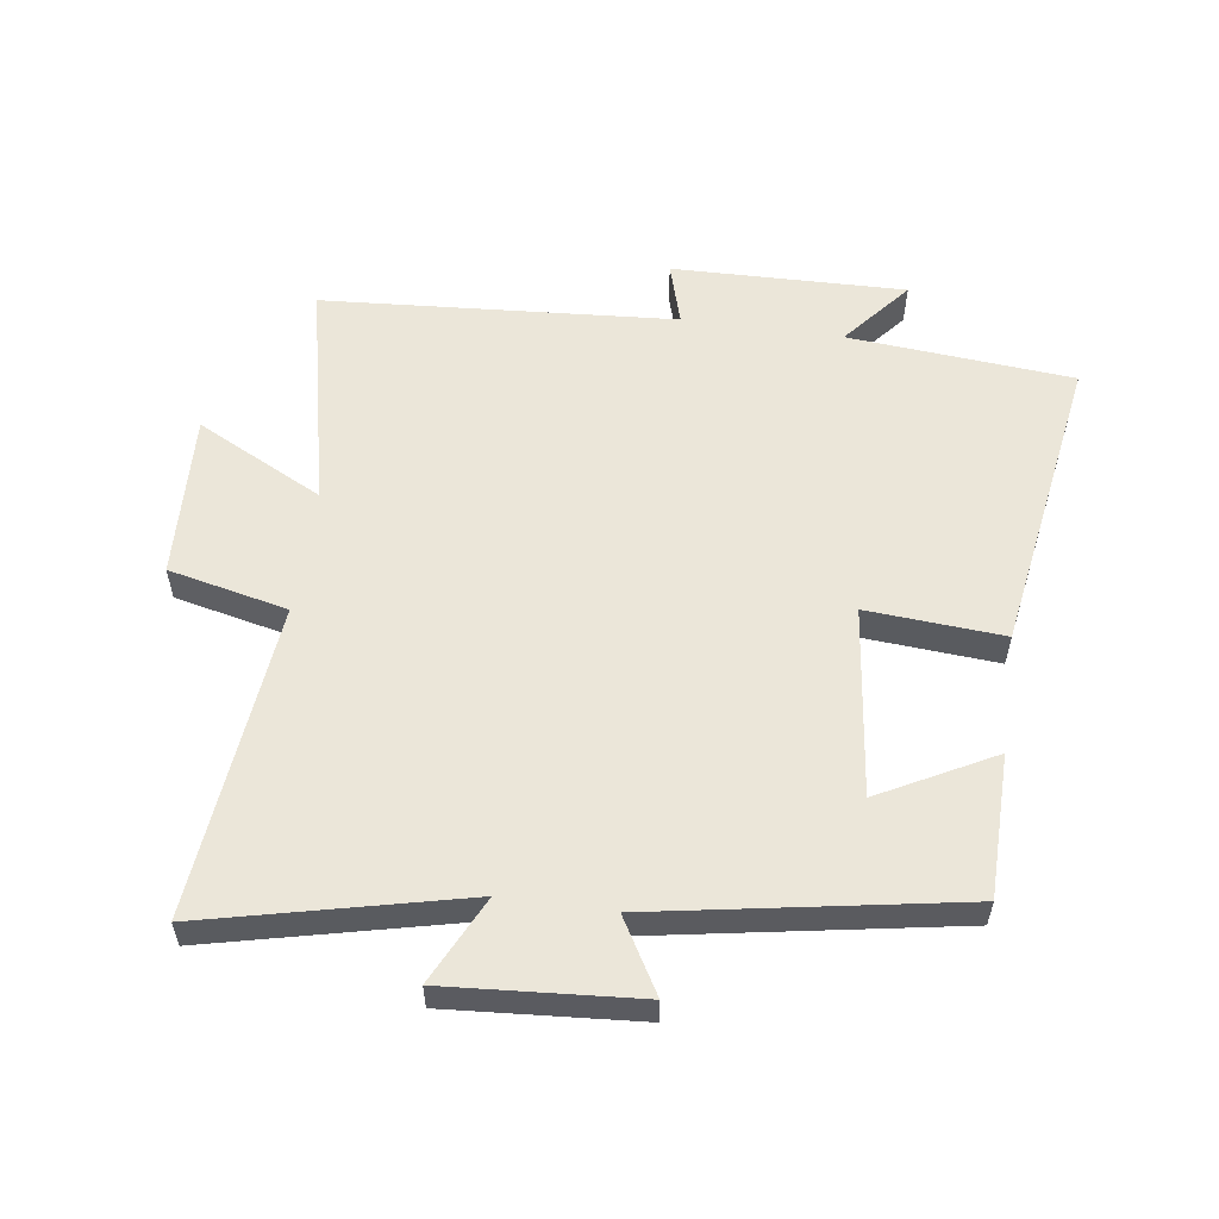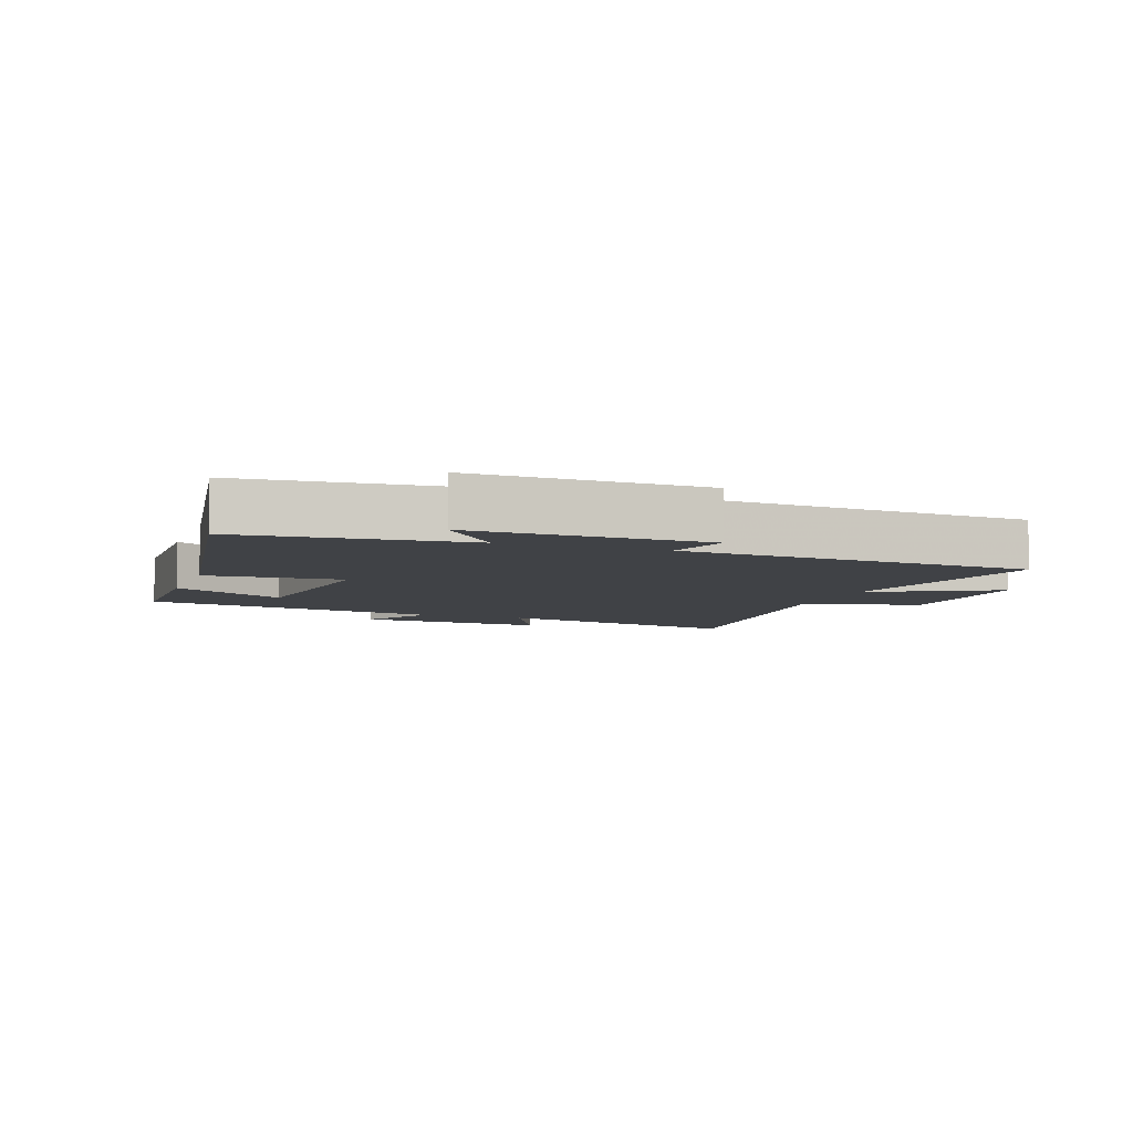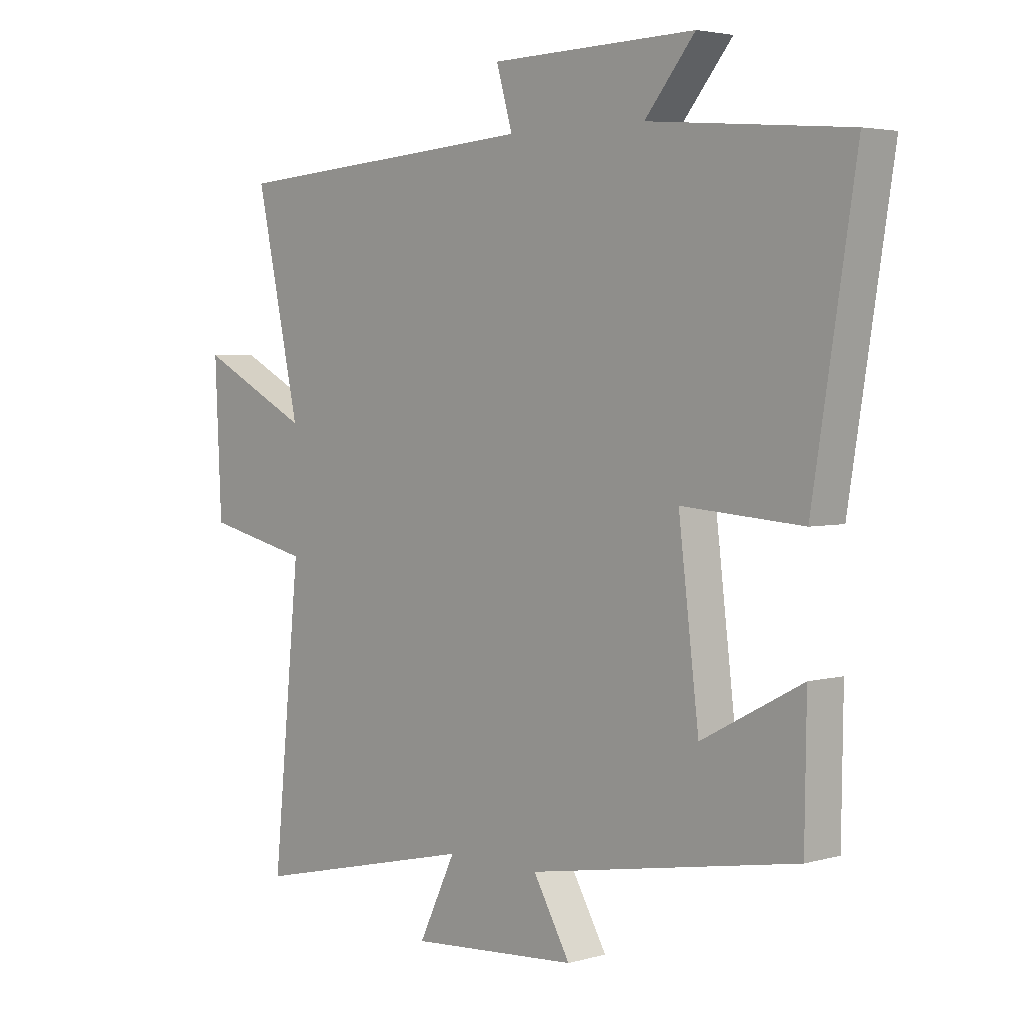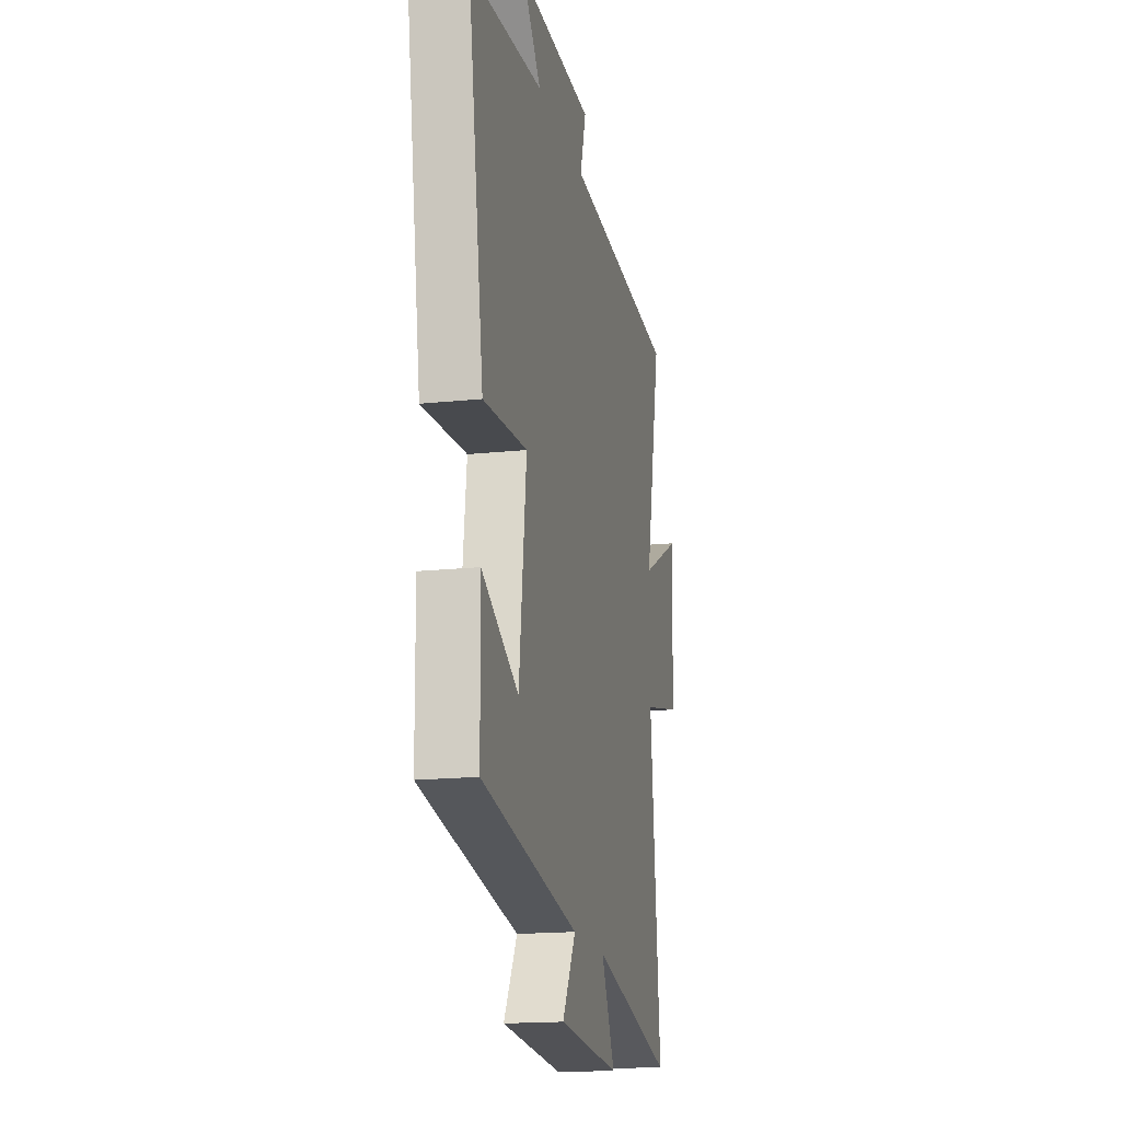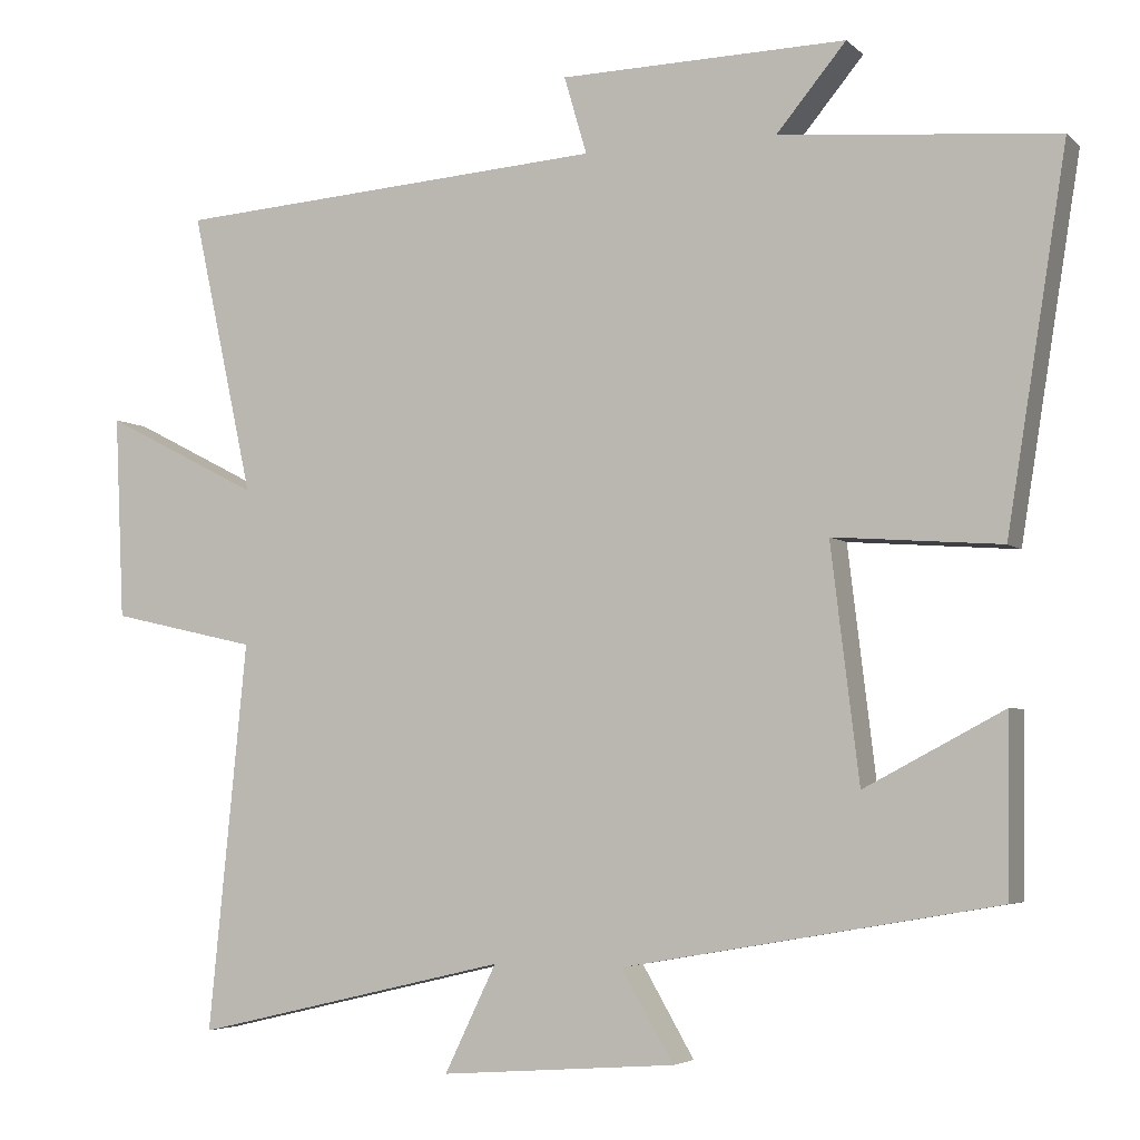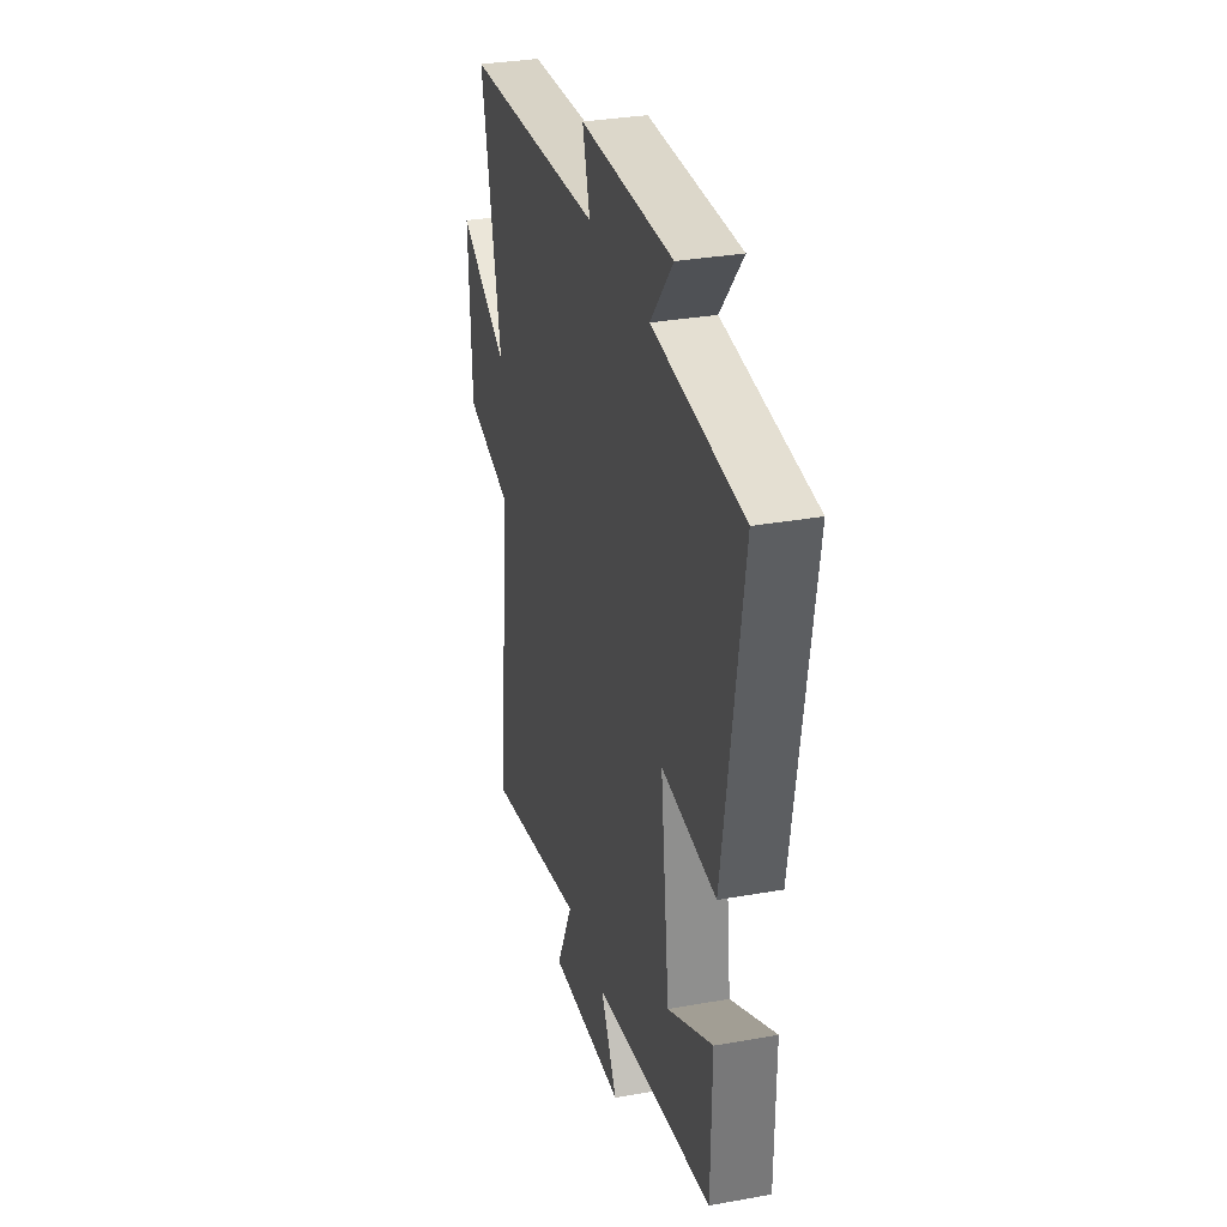
<metadata>
{"format":"obj","ext":"obj","renderer":"f3d","projection":"perspective","resolution":1024,"background":"white","views":[{"elev":56.4,"azim":-172.0,"up":"+Y"},{"elev":-6.4,"azim":-19.6,"up":"+Y"},{"elev":3.6,"azim":-133.1,"up":"+Z"},{"elev":-17.1,"azim":-77.9,"up":"+Z"},{"elev":-4.6,"azim":-157.1,"up":"+Z"},{"elev":32.0,"azim":-104.1,"up":"+Z"}]}
</metadata>
<code>
v 0.549 0.07 -0.594
v 0.147 0.07 -0.5
v 0.213 0.07 -0.636
v -0.087 0.07 -0.614
v -0.021 0.07 -0.5
v -0.497 0.07 -0.417
v -0.5 0.07 -0.193
v -0.322 0.07 -0.287
v -0.286 0.07 0.011
v -0.5 0.07 -0.005
v -0.576 0.07 0.469
v -0.223 0.07 0.5
v -0.312 0.07 0.607
v 0.054 0.07 0.599
v 0.025 0.07 0.5
v 0.579 0.07 0.461
v 0.5 0.07 0.1
v 0.699 0.07 0.202
v 0.687 0.07 -0.058
v 0.5 0.07 -0.1
v 0.549 0 -0.594
v 0.147 0 -0.5
v 0.213 0 -0.636
v -0.087 0 -0.614
v -0.021 0 -0.5
v -0.497 0 -0.417
v -0.5 0 -0.193
v -0.322 0 -0.287
v -0.286 0 0.011
v -0.5 0 -0.005
v -0.576 0 0.469
v -0.223 0 0.5
v -0.312 0 0.607
v 0.054 0 0.599
v 0.025 0 0.5
v 0.579 0 0.461
v 0.5 0 0.1
v 0.699 0 0.202
v 0.687 0 -0.058
v 0.5 0 -0.1
f 17 18 19 20
f 15 16 17
f 15 17 20
f 12 13 14 15
f 9 10 11 12
f 8 9 12 15
f 5 6 7 8
f 5 8 15 20
f 2 3 4 5
f 20 1 2
f 2 5 20
f 40 39 38 37
f 37 36 35
f 40 37 35
f 35 34 33 32
f 32 31 30 29
f 35 32 29 28
f 28 27 26 25
f 40 35 28 25
f 25 24 23 22
f 22 21 40
f 40 25 22
f 1 21 22 2
f 2 22 23 3
f 3 23 24 4
f 4 24 25 5
f 5 25 26 6
f 6 26 27 7
f 7 27 28 8
f 8 28 29 9
f 9 29 30 10
f 10 30 31 11
f 11 31 32 12
f 12 32 33 13
f 13 33 34 14
f 14 34 35 15
f 15 35 36 16
f 16 36 37 17
f 17 37 38 18
f 18 38 39 19
f 19 39 40 20
f 20 40 21 1

</code>
